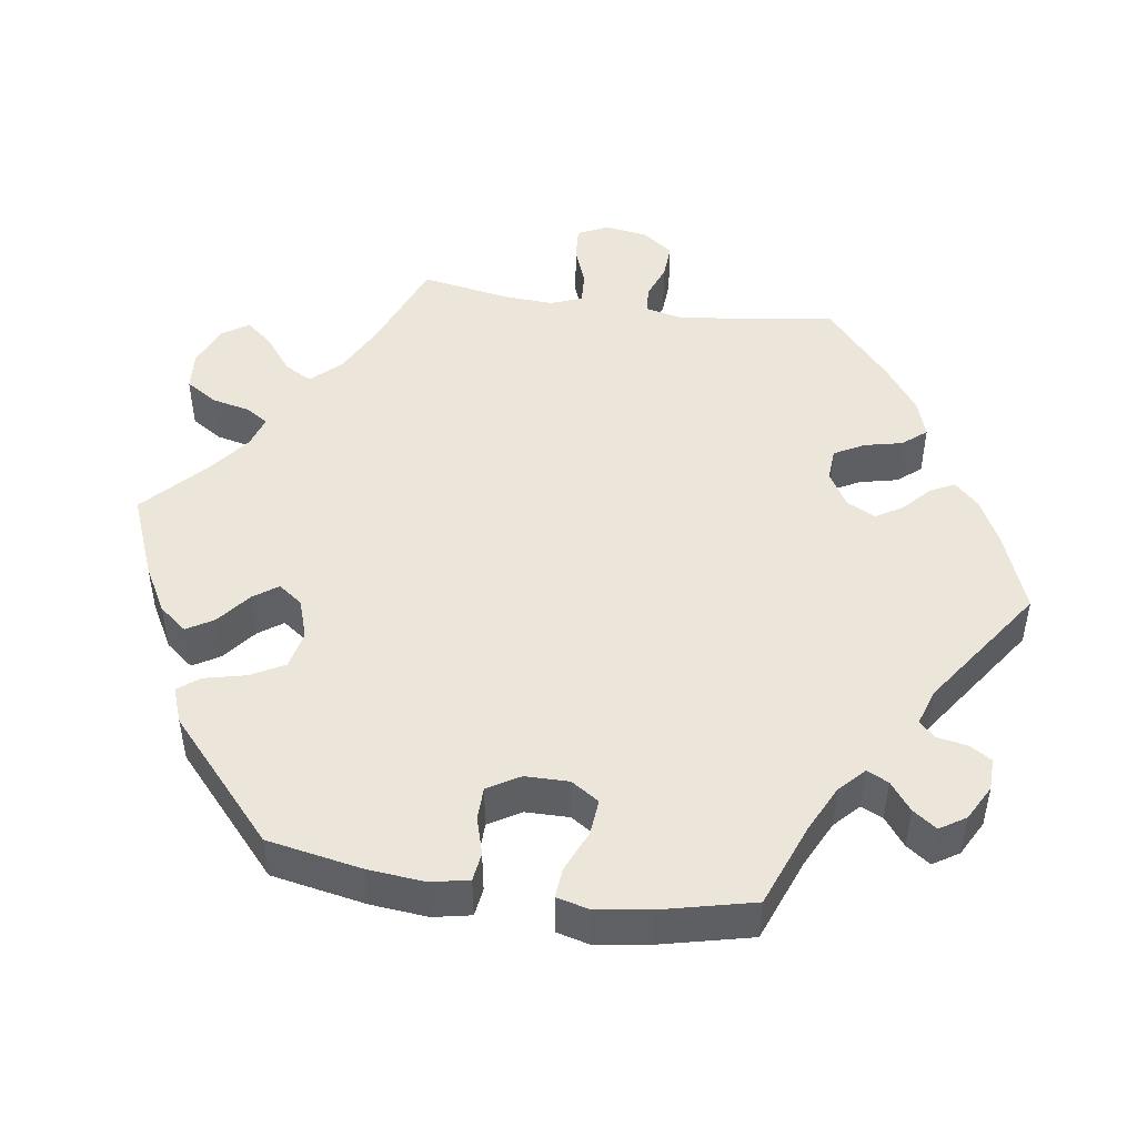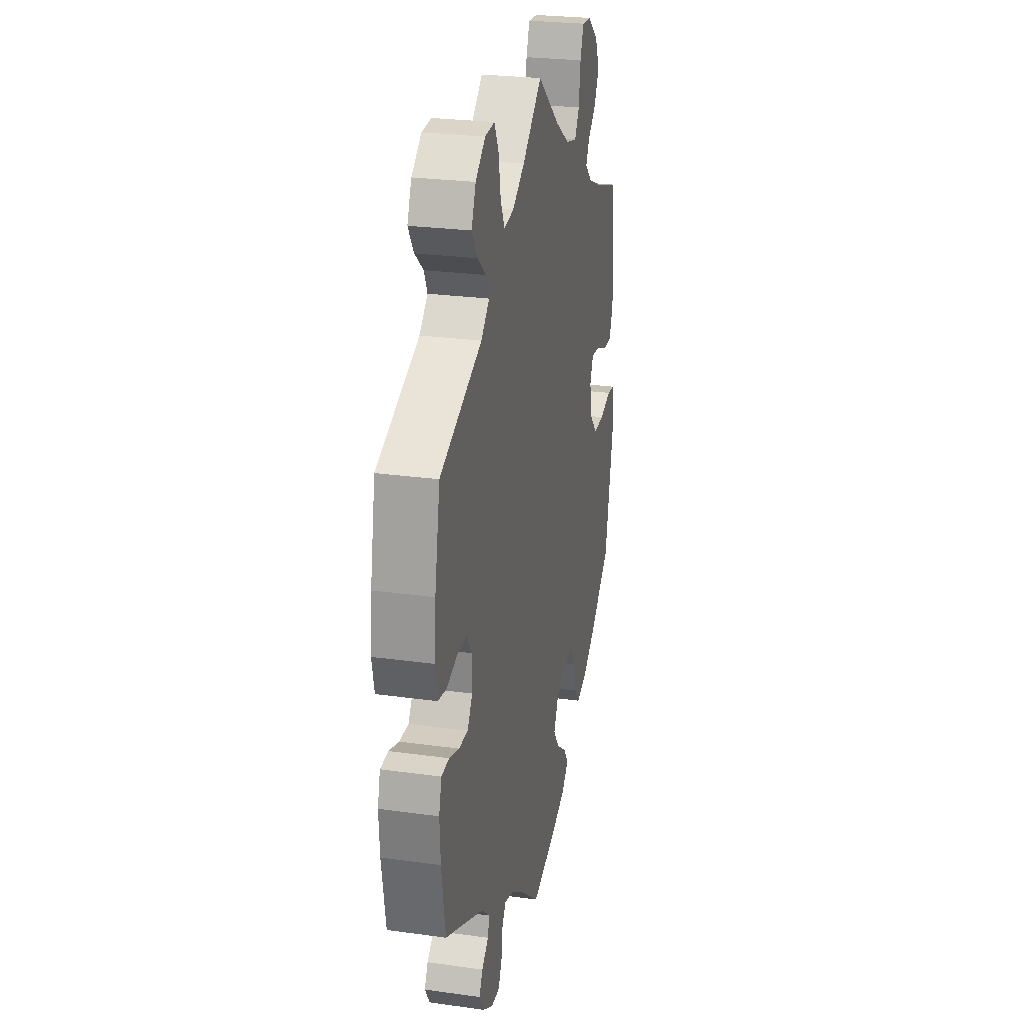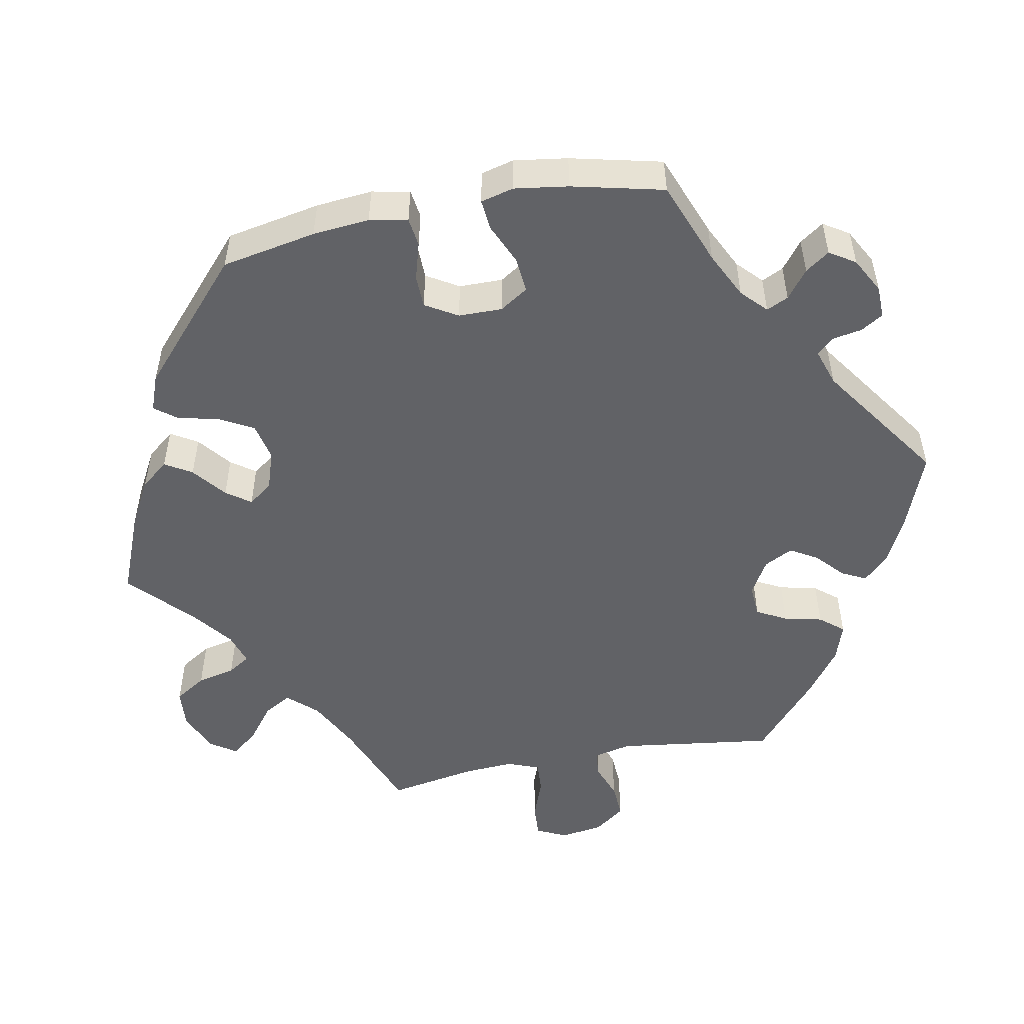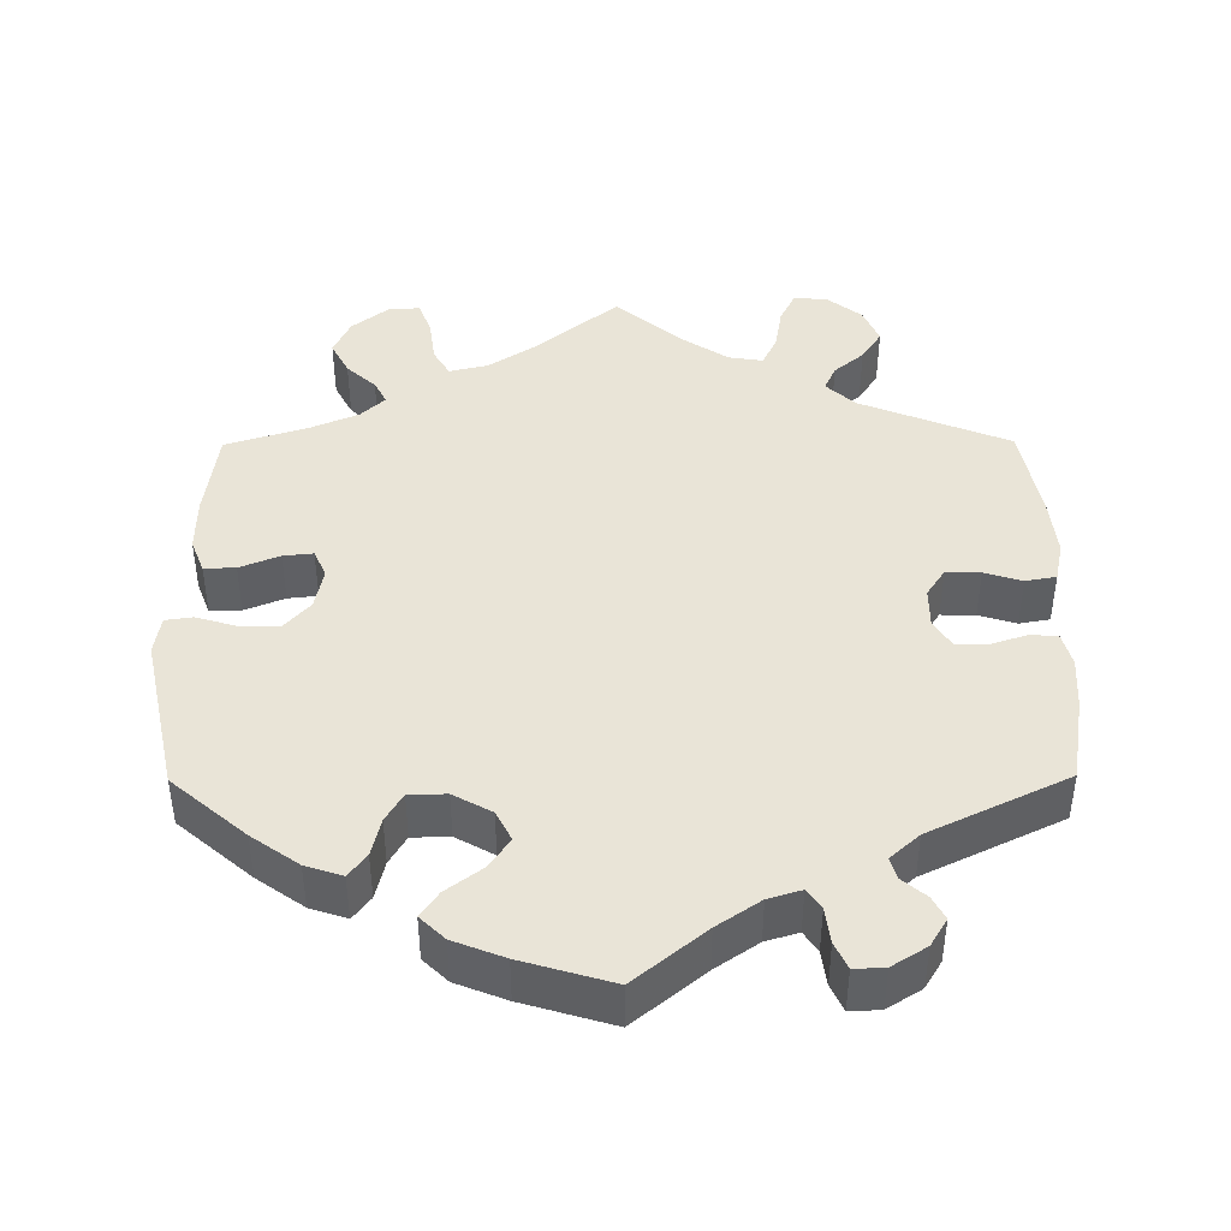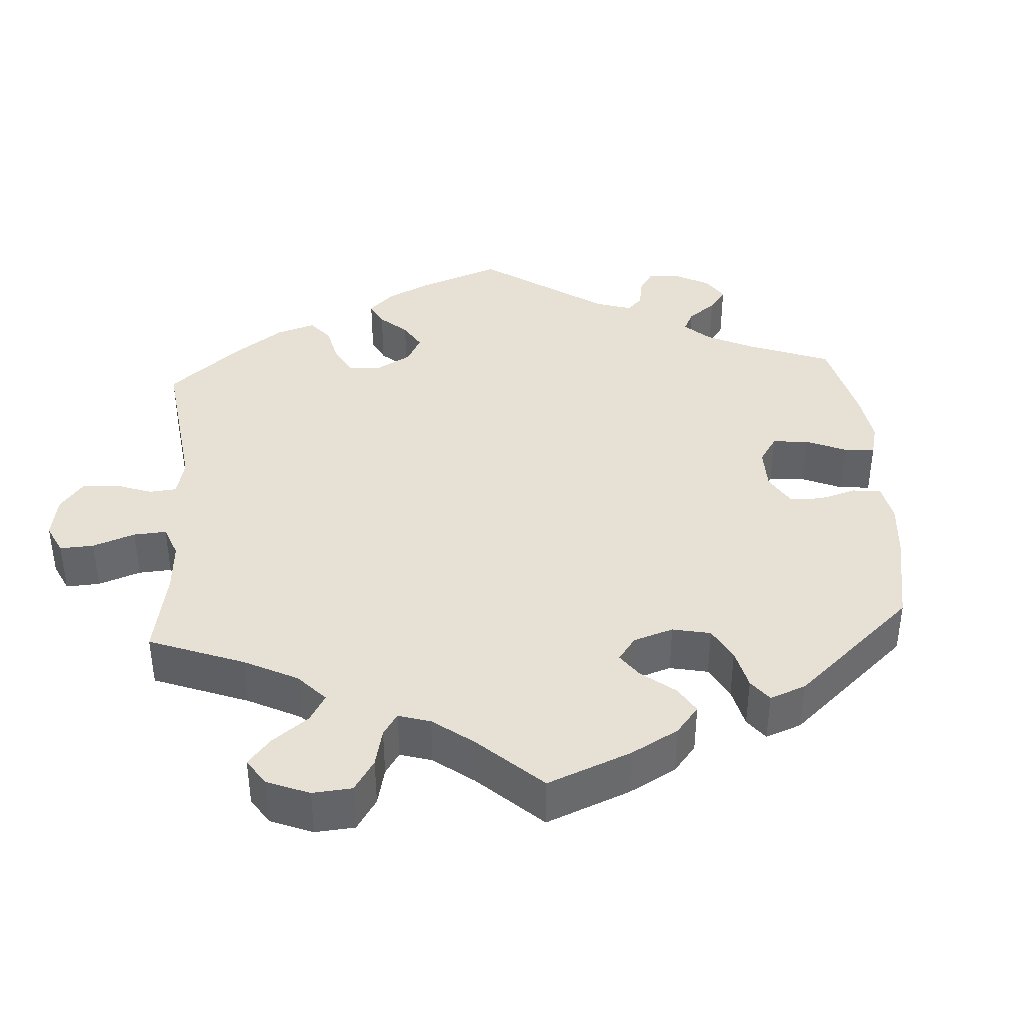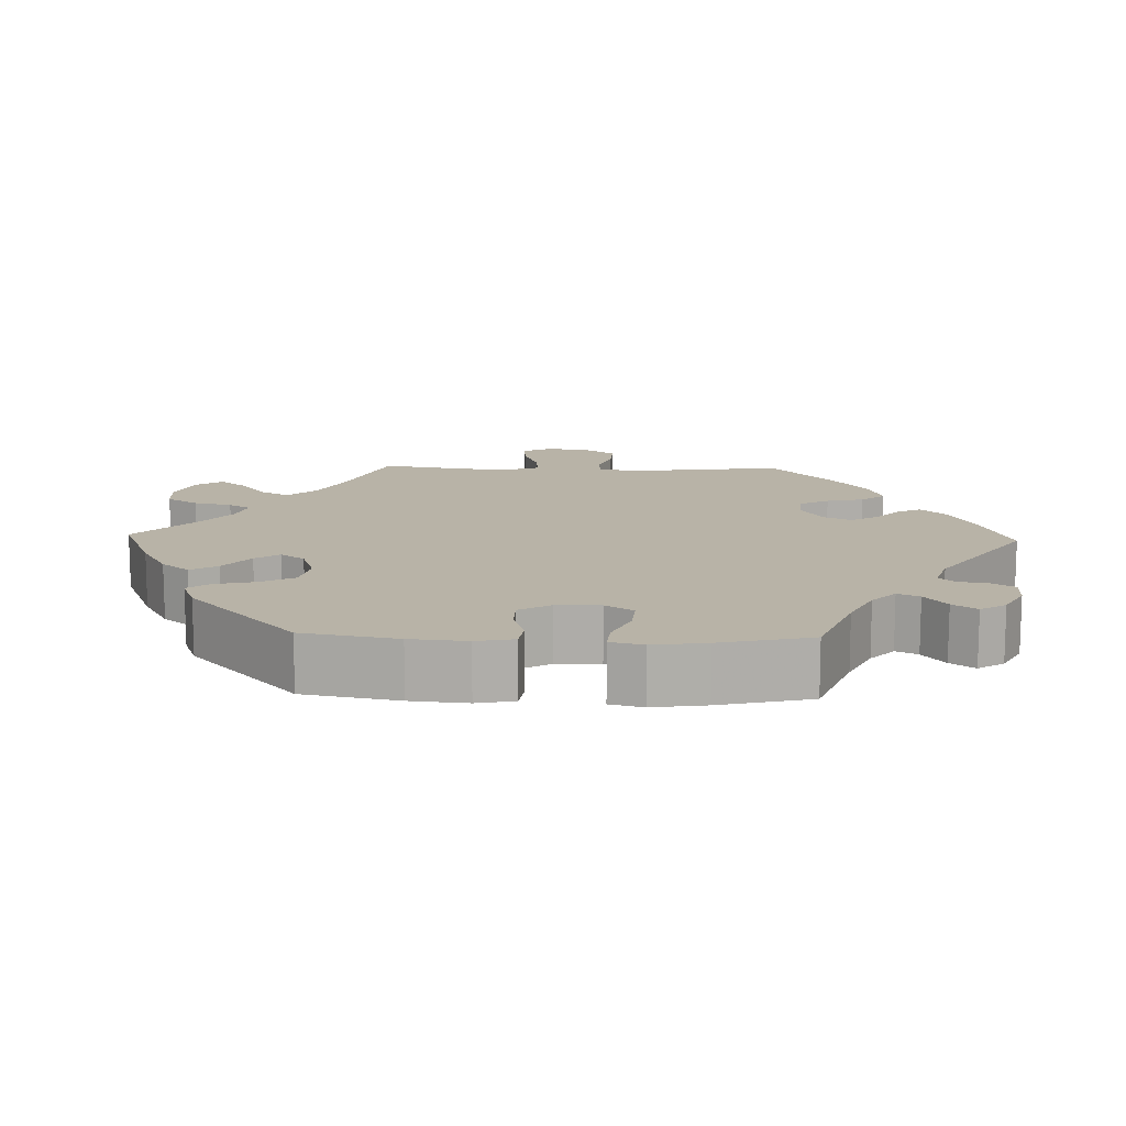
<metadata>
{"format":"obj","ext":"obj","renderer":"f3d","projection":"perspective","resolution":1024,"background":"white","views":[{"elev":47.3,"azim":158.6,"up":"+Y"},{"elev":25.8,"azim":-77.5,"up":"+Z"},{"elev":-50.7,"azim":161.1,"up":"+Y"},{"elev":43.3,"azim":179.6,"up":"+Y"},{"elev":39.2,"azim":56.2,"up":"+Y"},{"elev":12.9,"azim":151.9,"up":"+Y"}]}
</metadata>
<code>
v 0.104 0.07 0.493
v 0.169 0.07 0.45
v 0.22 0.07 0.438
v 0.241 0.07 0.474
v 0.249 0.07 0.533
v 0.265 0.07 0.576
v 0.307 0.07 0.573
v 0.354 0.07 0.536
v 0.376 0.07 0.489
v 0.353 0.07 0.445
v 0.315 0.07 0.41
v 0.299 0.07 0.379
v 0.331 0.07 0.349
v 0.392 0.07 0.323
v 0.5 0.07 0.289
v 0.516 0.07 0.172
v 0.517 0.07 0.101
v 0.5 0.07 0.057
v 0.459 0.07 0.058
v 0.407 0.07 0.079
v 0.368 0.07 0.083
v 0.352 0.07 0.047
v 0.363 0.07 -0.007
v 0.397 0.07 -0.045
v 0.447 0.07 -0.044
v 0.5 0.07 -0.028
v 0.536 0.07 -0.033
v 0.544 0.07 -0.083
v 0.5 0.07 -0.289
v 0.404 0.07 -0.371
v 0.343 0.07 -0.414
v 0.295 0.07 -0.43
v 0.272 0.07 -0.4
v 0.26 0.07 -0.35
v 0.238 0.07 -0.313
v 0.189 0.07 -0.312
v 0.139 0.07 -0.34
v 0.119 0.07 -0.379
v 0.146 0.07 -0.418
v 0.193 0.07 -0.453
v 0.216 0.07 -0.486
v 0.184 0.07 -0.517
v 0.118 0.07 -0.543
v 0 0.07 -0.578
v -0.092 0.07 -0.503
v -0.148 0.07 -0.465
v -0.191 0.07 -0.452
v -0.209 0.07 -0.478
v -0.215 0.07 -0.524
v -0.231 0.07 -0.559
v -0.271 0.07 -0.557
v -0.316 0.07 -0.529
v -0.338 0.07 -0.493
v -0.322 0.07 -0.463
v -0.291 0.07 -0.437
v -0.283 0.07 -0.409
v -0.321 0.07 -0.375
v -0.501 0.07 -0.289
v -0.519 0.07 -0.178
v -0.523 0.07 -0.111
v -0.511 0.07 -0.067
v -0.475 0.07 -0.065
v -0.429 0.07 -0.08
v -0.387 0.07 -0.081
v -0.364 0.07 -0.045
v -0.364 0.07 0.008
v -0.388 0.07 0.044
v -0.433 0.07 0.043
v -0.482 0.07 0.028
v -0.522 0.07 0.035
v -0.533 0.07 0.087
v -0.525 0.07 0.163
v -0.501 0.07 0.289
v -0.307 0.07 0.368
v -0.269 0.07 0.403
v -0.284 0.07 0.436
v -0.323 0.07 0.469
v -0.349 0.07 0.509
v -0.329 0.07 0.556
v -0.284 0.07 0.592
v -0.24 0.07 0.595
v -0.22 0.07 0.555
v -0.21 0.07 0.497
v -0.191 0.07 0.458
v -0.146 0.07 0.465
v -0.09 0.07 0.502
v 0 0.07 0.578
v 0.104 0 0.493
v 0.169 0 0.45
v 0.22 0 0.438
v 0.241 0 0.474
v 0.249 0 0.533
v 0.265 0 0.576
v 0.307 0 0.573
v 0.354 0 0.536
v 0.376 0 0.489
v 0.353 0 0.445
v 0.315 0 0.41
v 0.299 0 0.379
v 0.331 0 0.349
v 0.392 0 0.323
v 0.5 0 0.289
v 0.516 0 0.172
v 0.517 0 0.101
v 0.5 0 0.057
v 0.459 0 0.058
v 0.407 0 0.079
v 0.368 0 0.083
v 0.352 0 0.047
v 0.363 0 -0.007
v 0.397 0 -0.045
v 0.447 0 -0.044
v 0.5 0 -0.028
v 0.536 0 -0.033
v 0.544 0 -0.083
v 0.5 0 -0.289
v 0.404 0 -0.371
v 0.343 0 -0.414
v 0.295 0 -0.43
v 0.272 0 -0.4
v 0.26 0 -0.35
v 0.238 0 -0.313
v 0.189 0 -0.312
v 0.139 0 -0.34
v 0.119 0 -0.379
v 0.146 0 -0.418
v 0.193 0 -0.453
v 0.216 0 -0.486
v 0.184 0 -0.517
v 0.118 0 -0.543
v 0 0 -0.578
v -0.092 0 -0.503
v -0.148 0 -0.465
v -0.191 0 -0.452
v -0.209 0 -0.478
v -0.215 0 -0.524
v -0.231 0 -0.559
v -0.271 0 -0.557
v -0.316 0 -0.529
v -0.338 0 -0.493
v -0.322 0 -0.463
v -0.291 0 -0.437
v -0.283 0 -0.409
v -0.321 0 -0.375
v -0.501 0 -0.289
v -0.519 0 -0.178
v -0.523 0 -0.111
v -0.511 0 -0.067
v -0.475 0 -0.065
v -0.429 0 -0.08
v -0.387 0 -0.081
v -0.364 0 -0.045
v -0.364 0 0.008
v -0.388 0 0.044
v -0.433 0 0.043
v -0.482 0 0.028
v -0.522 0 0.035
v -0.533 0 0.087
v -0.525 0 0.163
v -0.501 0 0.289
v -0.307 0 0.368
v -0.269 0 0.403
v -0.284 0 0.436
v -0.323 0 0.469
v -0.349 0 0.509
v -0.329 0 0.556
v -0.284 0 0.592
v -0.24 0 0.595
v -0.22 0 0.555
v -0.21 0 0.497
v -0.191 0 0.458
v -0.146 0 0.465
v -0.09 0 0.502
v 0 0 0.578
f 86 87 1
f 85 86 1 2
f 84 85 2 3
f 80 81 82 83
f 80 83 84
f 79 80 84
f 76 77 78 79
f 75 76 79 84
f 74 75 84 3
f 72 73 74 3
f 68 69 70 71
f 67 68 71 72
f 60 61 62 63
f 60 63 64
f 57 58 59 60
f 56 57 60 64
f 52 53 54 55
f 52 55 56
f 51 52 56
f 48 49 50 51
f 47 48 51 56
f 46 47 56 64
f 42 43 44 45
f 39 40 41 42
f 38 39 42 45
f 37 38 45 46
f 31 32 33 34
f 31 34 35
f 30 31 35
f 29 30 35
f 28 29 35 36
f 25 26 27 28
f 24 25 28 36
f 17 18 19 20
f 17 20 21
f 14 15 16 17
f 13 14 17 21
f 12 13 21 22
f 8 9 10 11
f 8 11 12
f 7 8 12
f 4 5 6 7
f 3 4 7 12
f 67 72 3 12
f 37 46 64 65
f 37 65 66
f 23 24 36 37
f 22 23 37 66
f 12 22 66 67
f 88 174 173
f 89 88 173 172
f 90 89 172 171
f 170 169 168 167
f 171 170 167
f 171 167 166
f 166 165 164 163
f 171 166 163 162
f 90 171 162 161
f 90 161 160 159
f 158 157 156 155
f 159 158 155 154
f 150 149 148 147
f 151 150 147
f 147 146 145 144
f 151 147 144 143
f 142 141 140 139
f 143 142 139
f 143 139 138
f 138 137 136 135
f 143 138 135 134
f 151 143 134 133
f 132 131 130 129
f 129 128 127 126
f 132 129 126 125
f 133 132 125 124
f 121 120 119 118
f 122 121 118
f 122 118 117
f 122 117 116
f 123 122 116 115
f 115 114 113 112
f 123 115 112 111
f 107 106 105 104
f 108 107 104
f 104 103 102 101
f 108 104 101 100
f 109 108 100 99
f 98 97 96 95
f 99 98 95
f 99 95 94
f 94 93 92 91
f 99 94 91 90
f 99 90 159 154
f 152 151 133 124
f 153 152 124
f 124 123 111 110
f 153 124 110 109
f 154 153 109 99
f 1 88 89 2
f 2 89 90 3
f 3 90 91 4
f 4 91 92 5
f 5 92 93 6
f 6 93 94 7
f 7 94 95 8
f 8 95 96 9
f 9 96 97 10
f 10 97 98 11
f 11 98 99 12
f 12 99 100 13
f 13 100 101 14
f 14 101 102 15
f 15 102 103 16
f 16 103 104 17
f 17 104 105 18
f 18 105 106 19
f 19 106 107 20
f 20 107 108 21
f 21 108 109 22
f 22 109 110 23
f 23 110 111 24
f 24 111 112 25
f 25 112 113 26
f 26 113 114 27
f 27 114 115 28
f 28 115 116 29
f 29 116 117 30
f 30 117 118 31
f 31 118 119 32
f 32 119 120 33
f 33 120 121 34
f 34 121 122 35
f 35 122 123 36
f 36 123 124 37
f 37 124 125 38
f 38 125 126 39
f 39 126 127 40
f 40 127 128 41
f 41 128 129 42
f 42 129 130 43
f 43 130 131 44
f 44 131 132 45
f 45 132 133 46
f 46 133 134 47
f 47 134 135 48
f 48 135 136 49
f 49 136 137 50
f 50 137 138 51
f 51 138 139 52
f 52 139 140 53
f 53 140 141 54
f 54 141 142 55
f 55 142 143 56
f 56 143 144 57
f 57 144 145 58
f 58 145 146 59
f 59 146 147 60
f 60 147 148 61
f 61 148 149 62
f 62 149 150 63
f 63 150 151 64
f 64 151 152 65
f 65 152 153 66
f 66 153 154 67
f 67 154 155 68
f 68 155 156 69
f 69 156 157 70
f 70 157 158 71
f 71 158 159 72
f 72 159 160 73
f 73 160 161 74
f 74 161 162 75
f 75 162 163 76
f 76 163 164 77
f 77 164 165 78
f 78 165 166 79
f 79 166 167 80
f 80 167 168 81
f 81 168 169 82
f 82 169 170 83
f 83 170 171 84
f 84 171 172 85
f 85 172 173 86
f 86 173 174 87
f 87 174 88 1

</code>
